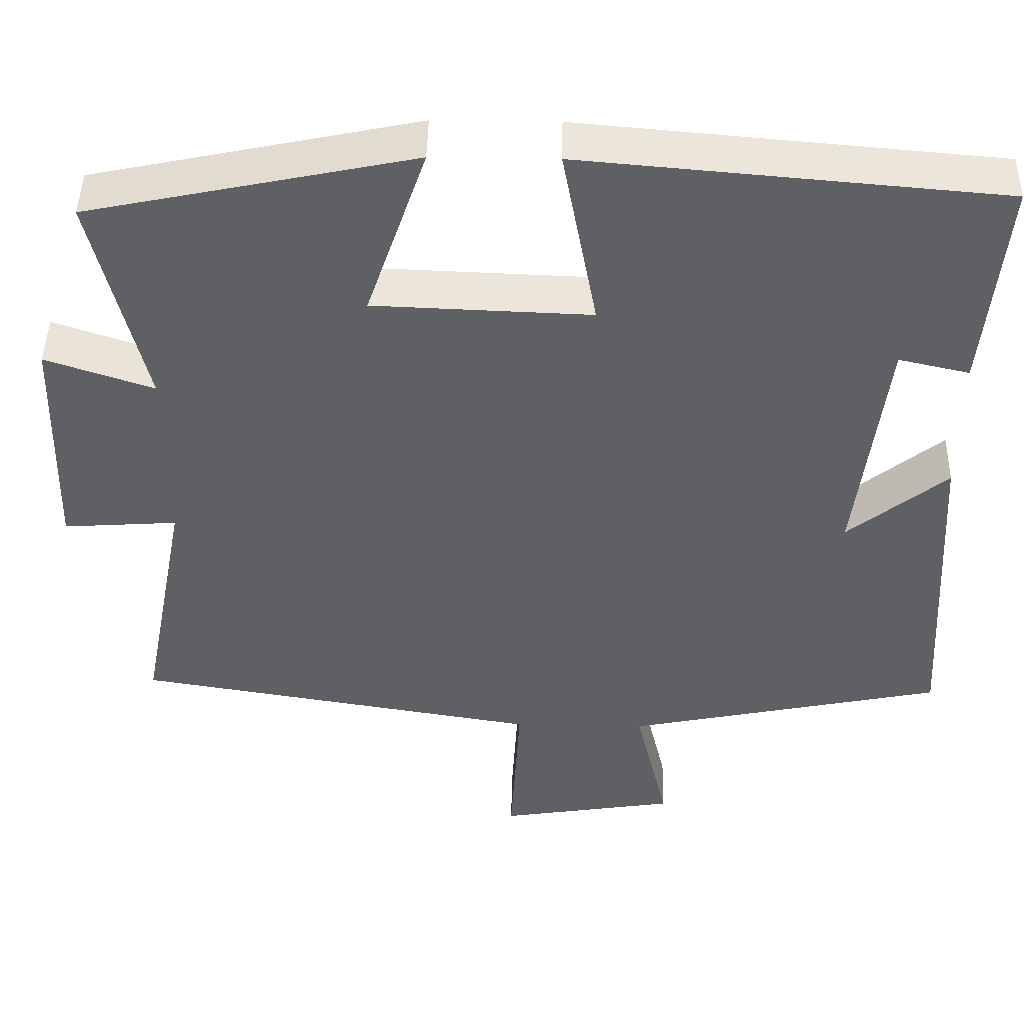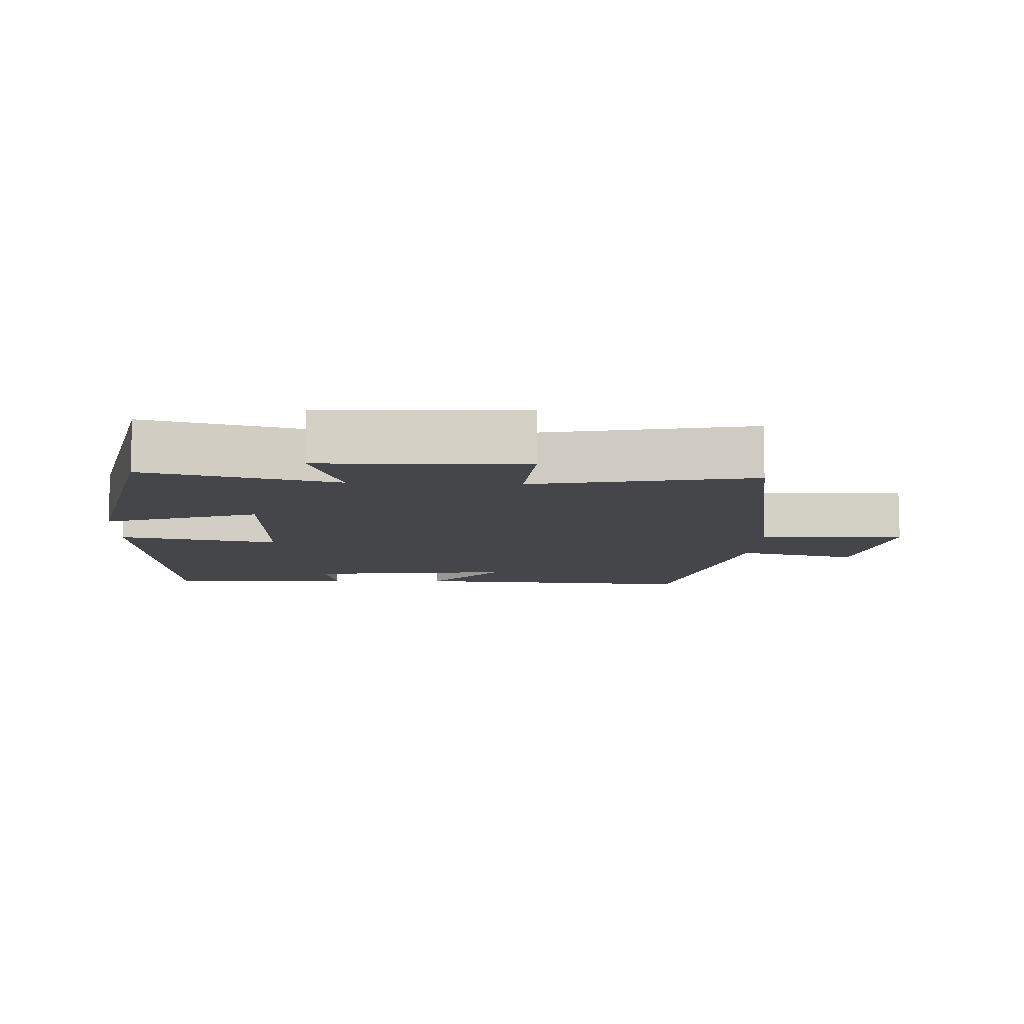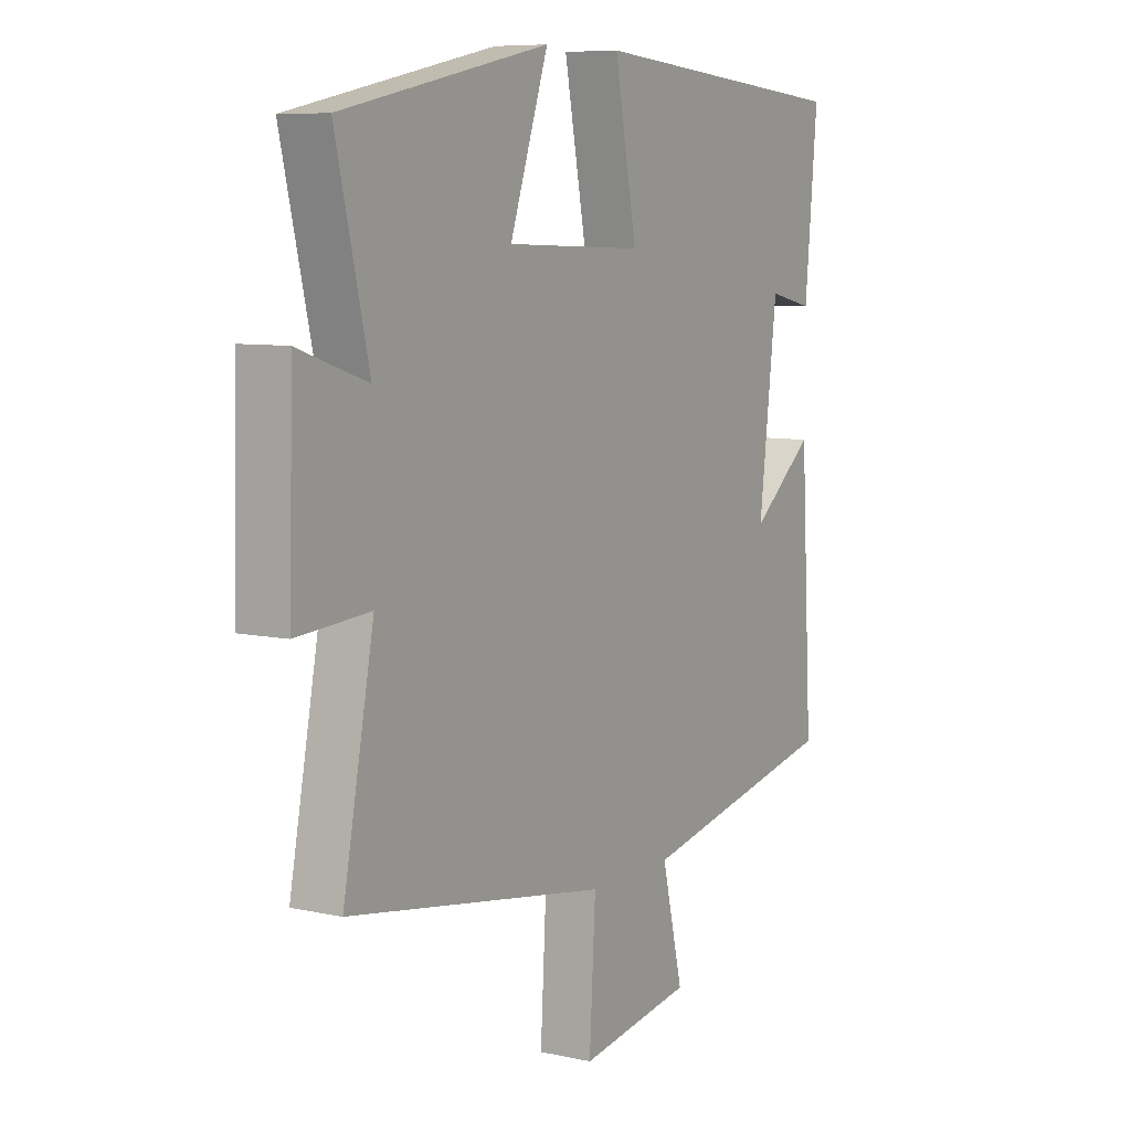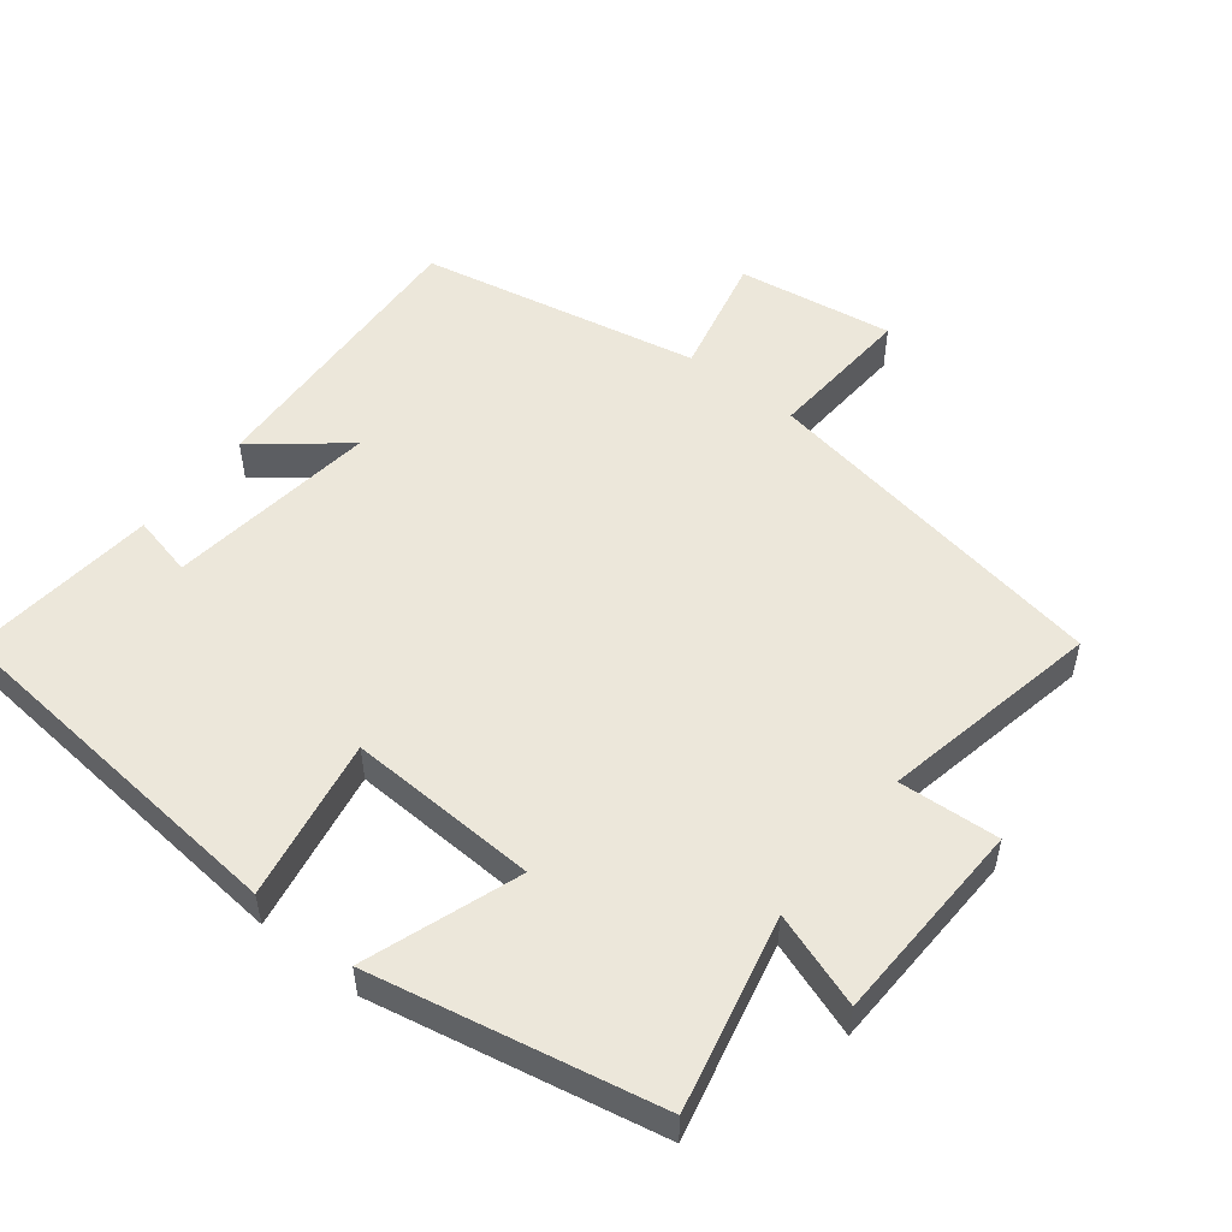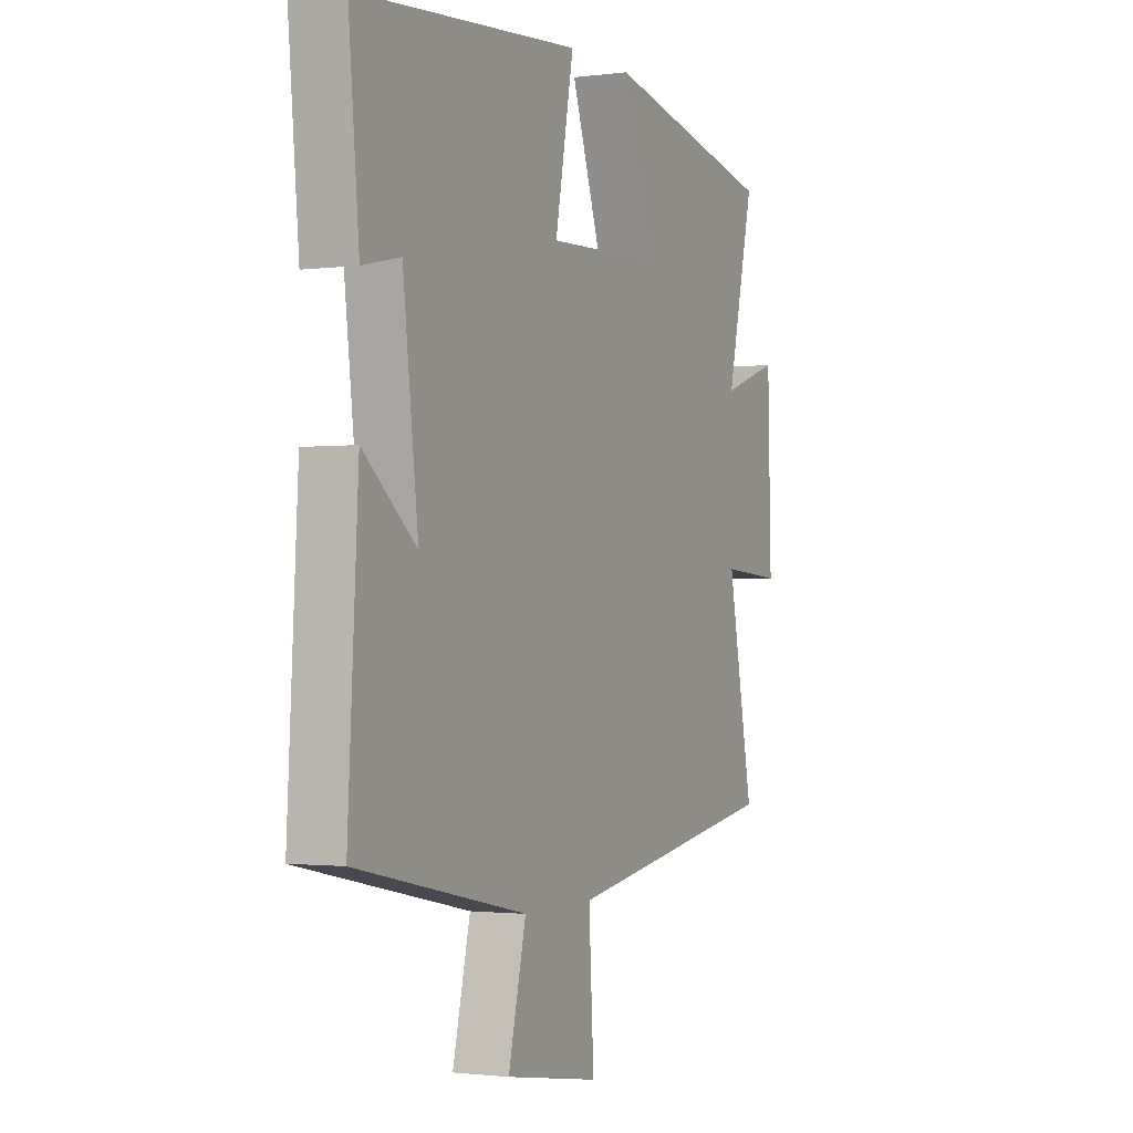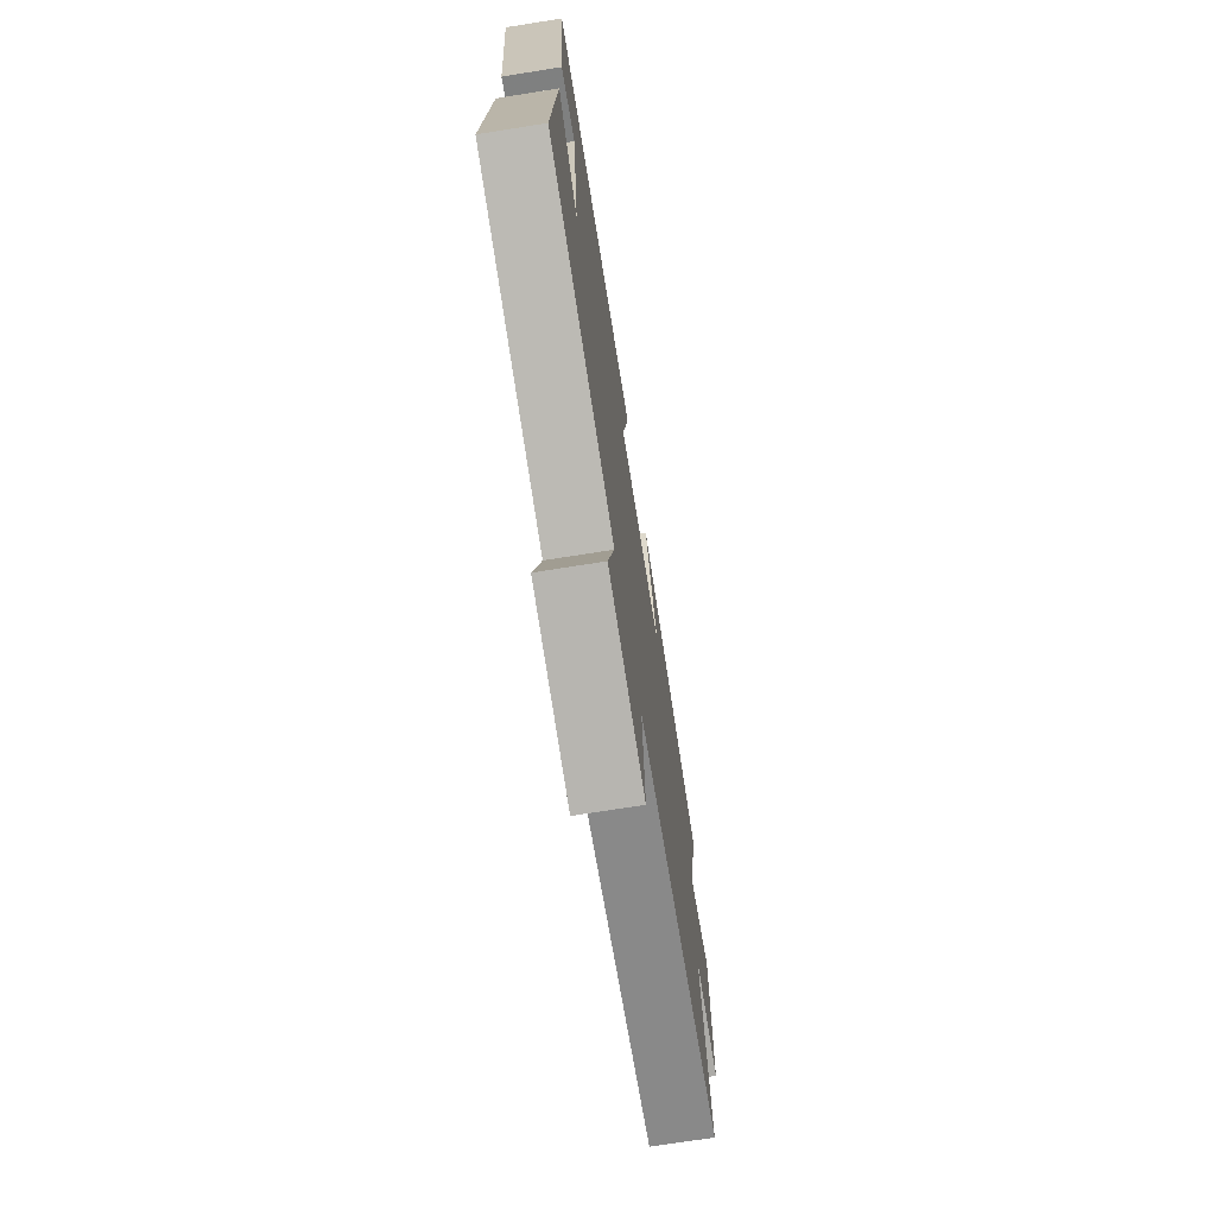
<metadata>
{"format":"obj","ext":"obj","renderer":"f3d","projection":"perspective","resolution":1024,"background":"white","views":[{"elev":45.4,"azim":-178.8,"up":"+Z"},{"elev":-9.4,"azim":87.3,"up":"+Y"},{"elev":7.8,"azim":121.6,"up":"+Z"},{"elev":52.5,"azim":38.6,"up":"+Y"},{"elev":-1.4,"azim":-64.7,"up":"+Z"},{"elev":-72.3,"azim":-81.0,"up":"+Z"}]}
</metadata>
<code>
v -0.525 0.07 0.455
v 0.002 0.07 0.5
v -0.042 0.07 0.268
v 0.232 0.07 0.278
v 0.156 0.07 0.5
v 0.565 0.07 0.414
v 0.5 0.07 0.138
v 0.636 0.07 0.184
v 0.644 0.07 -0.11
v 0.5 0.07 -0.1
v 0.561 0.07 -0.416
v 0.048 0.07 -0.5
v 0.06 0.07 -0.712
v -0.164 0.07 -0.676
v -0.122 0.07 -0.5
v -0.524 0.07 -0.416
v -0.5 0.07 0.003
v -0.375 0.07 -0.099
v -0.411 0.07 0.203
v -0.5 0.07 0.183
v -0.525 0 0.455
v 0.002 0 0.5
v -0.042 0 0.268
v 0.232 0 0.278
v 0.156 0 0.5
v 0.565 0 0.414
v 0.5 0 0.138
v 0.636 0 0.184
v 0.644 0 -0.11
v 0.5 0 -0.1
v 0.561 0 -0.416
v 0.048 0 -0.5
v 0.06 0 -0.712
v -0.164 0 -0.676
v -0.122 0 -0.5
v -0.524 0 -0.416
v -0.5 0 0.003
v -0.375 0 -0.099
v -0.411 0 0.203
v -0.5 0 0.183
f 19 20 1 2
f 18 19 2 3
f 15 16 17 18
f 15 18 3 4
f 12 13 14 15
f 10 11 12 15
f 10 15 4
f 7 8 9 10
f 7 10 4 5
f 5 6 7
f 22 21 40 39
f 23 22 39 38
f 38 37 36 35
f 24 23 38 35
f 35 34 33 32
f 35 32 31 30
f 24 35 30
f 30 29 28 27
f 25 24 30 27
f 27 26 25
f 1 21 22 2
f 2 22 23 3
f 3 23 24 4
f 4 24 25 5
f 5 25 26 6
f 6 26 27 7
f 7 27 28 8
f 8 28 29 9
f 9 29 30 10
f 10 30 31 11
f 11 31 32 12
f 12 32 33 13
f 13 33 34 14
f 14 34 35 15
f 15 35 36 16
f 16 36 37 17
f 17 37 38 18
f 18 38 39 19
f 19 39 40 20
f 20 40 21 1

</code>
